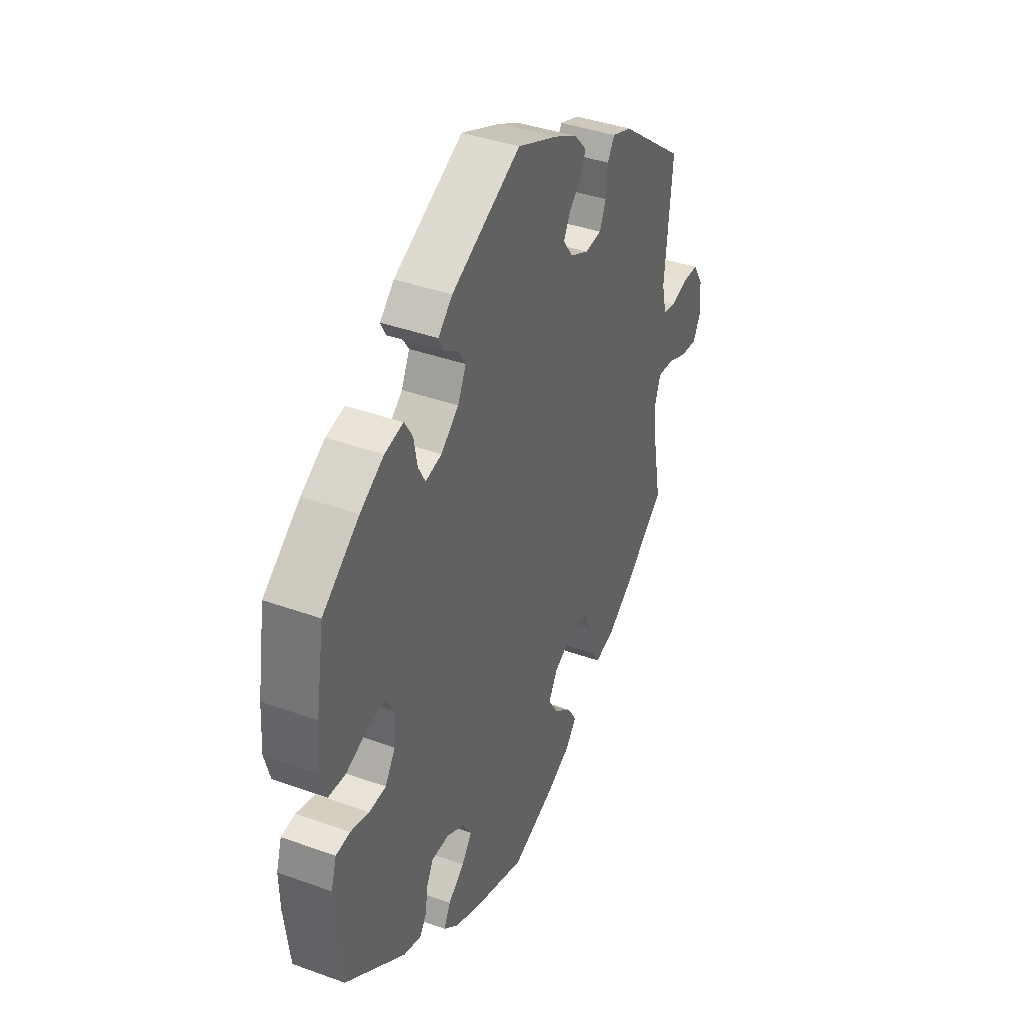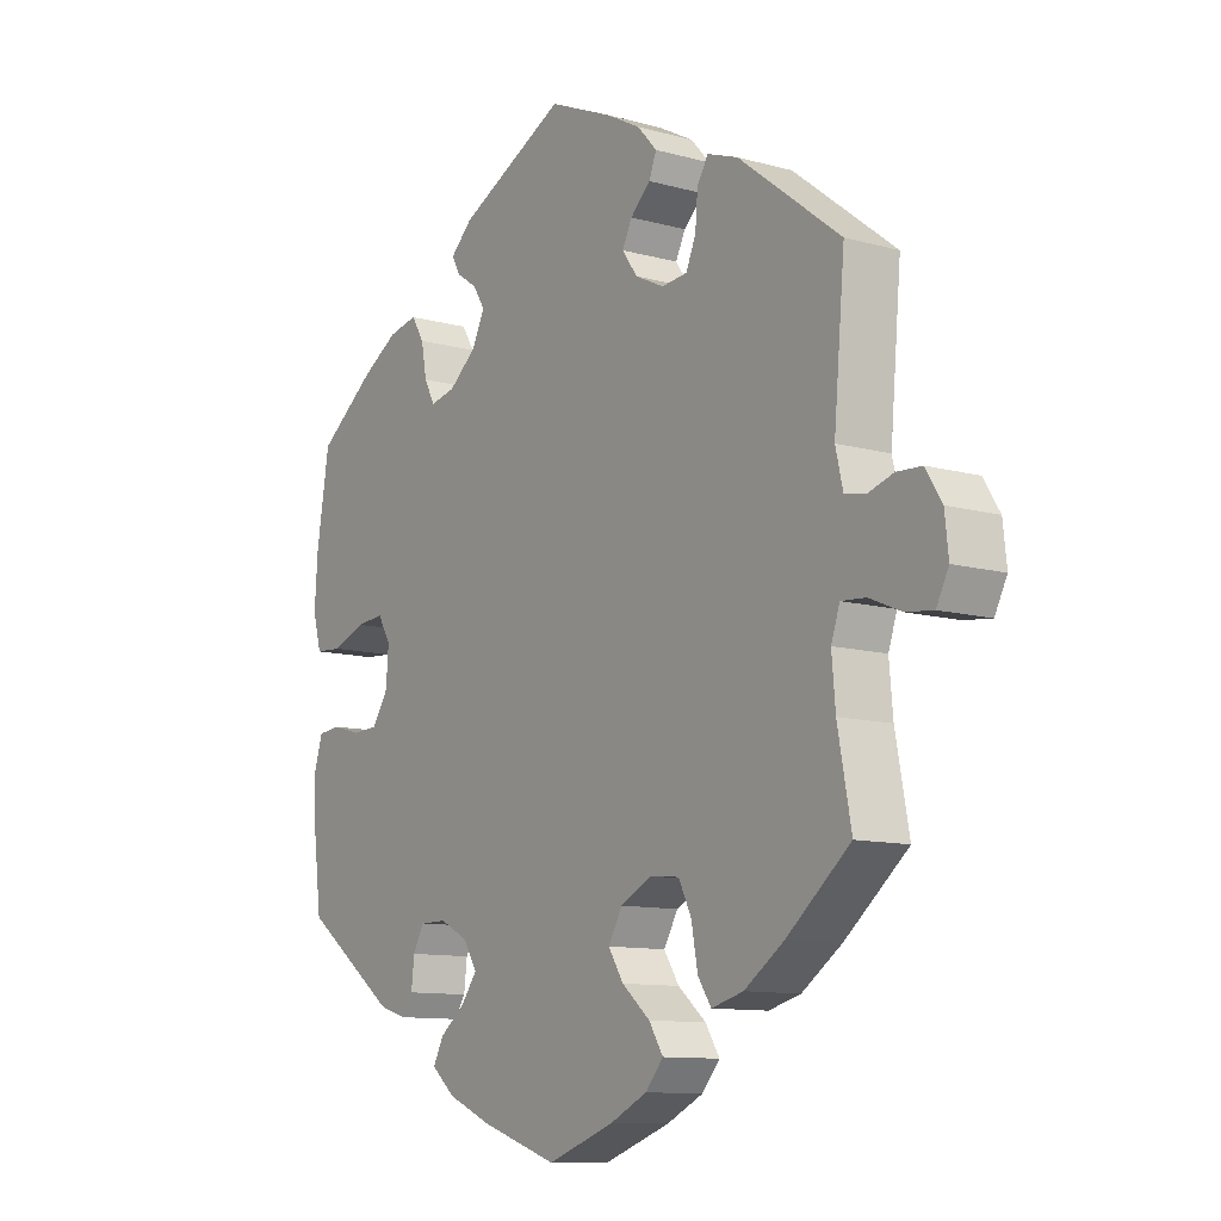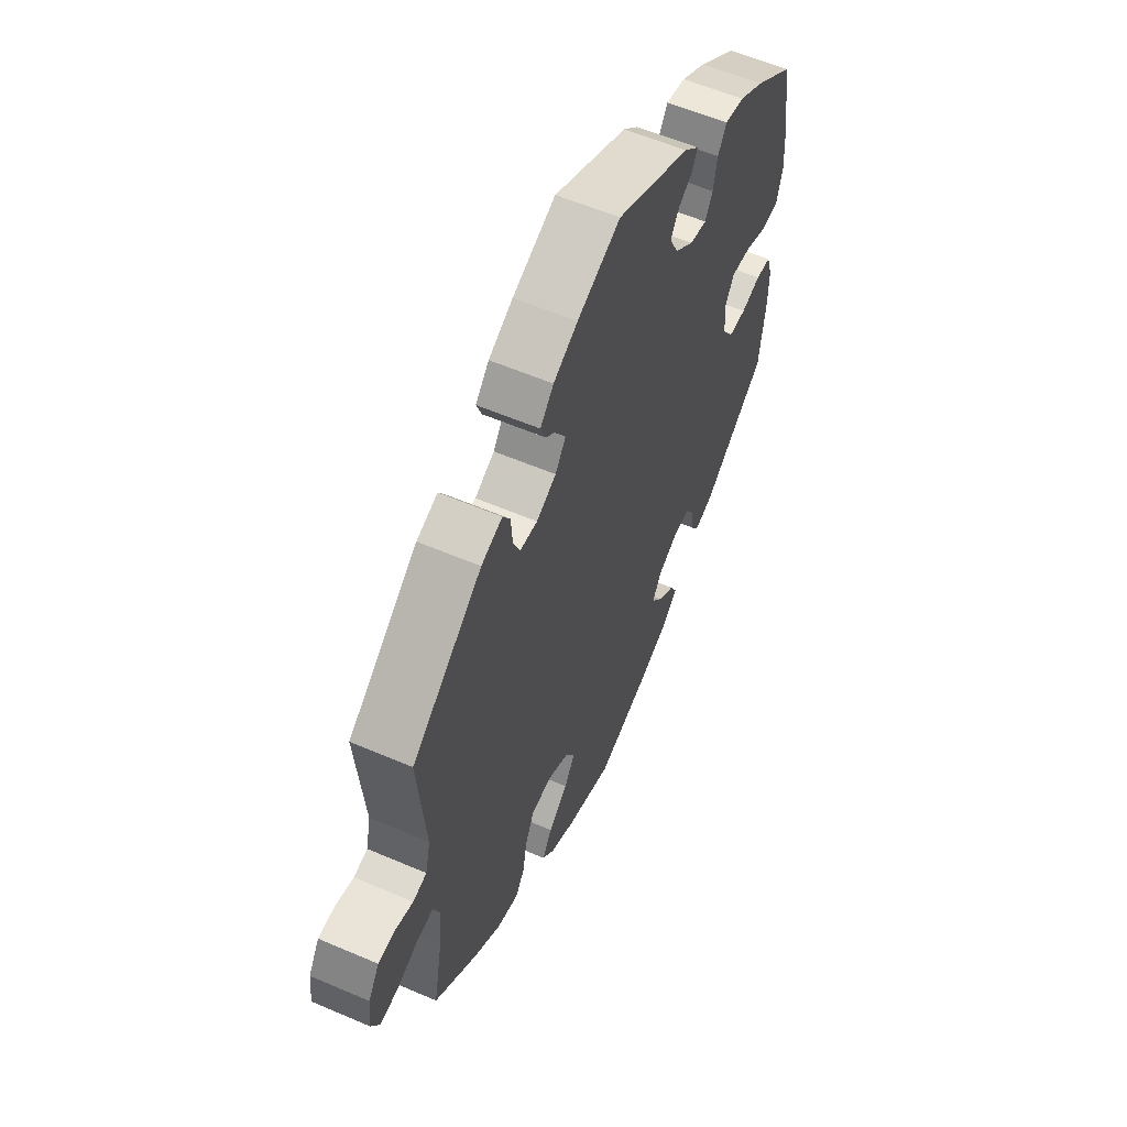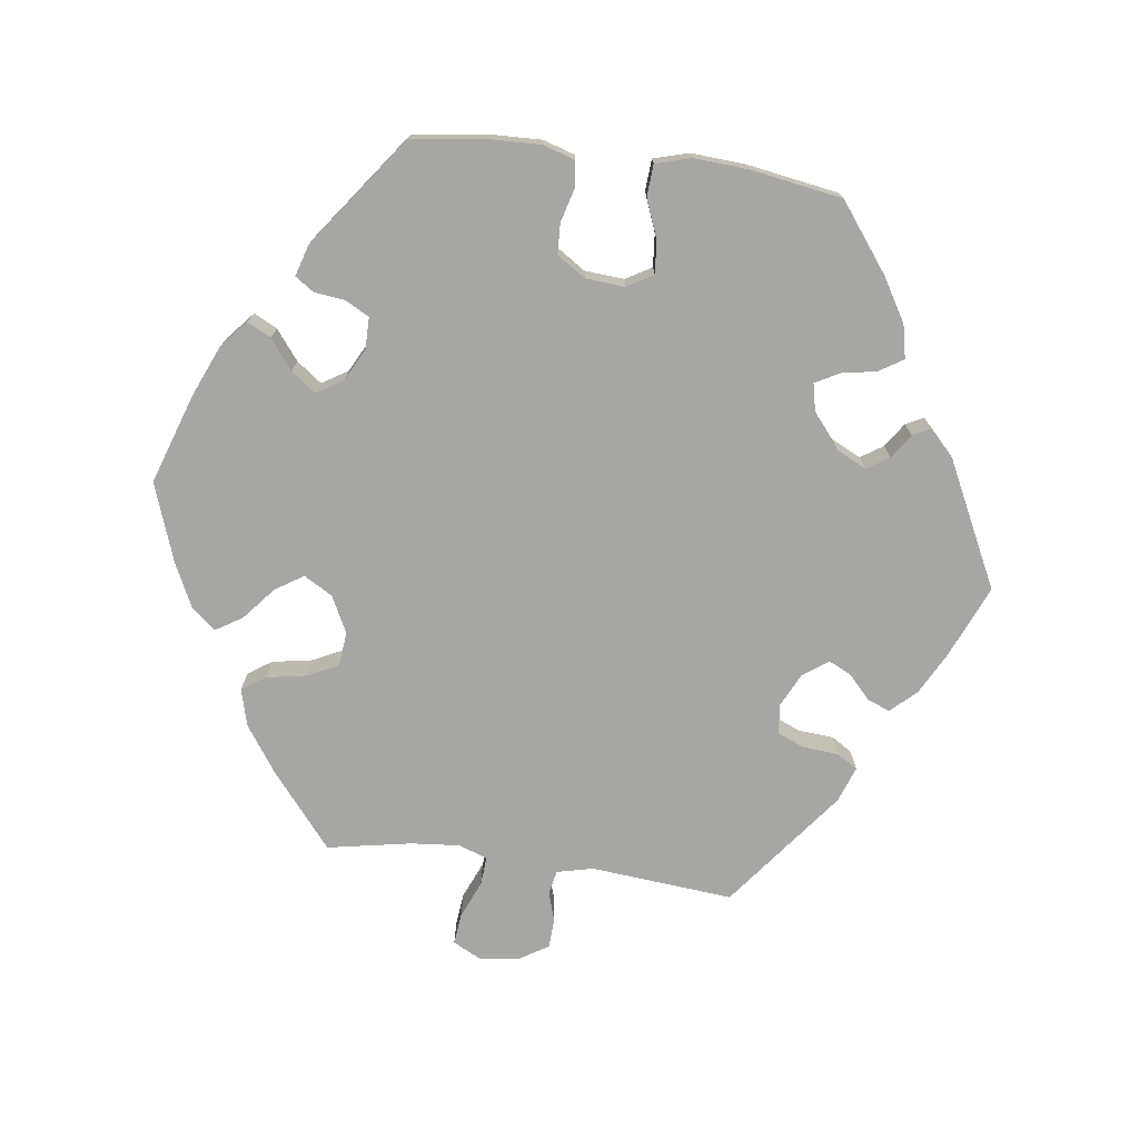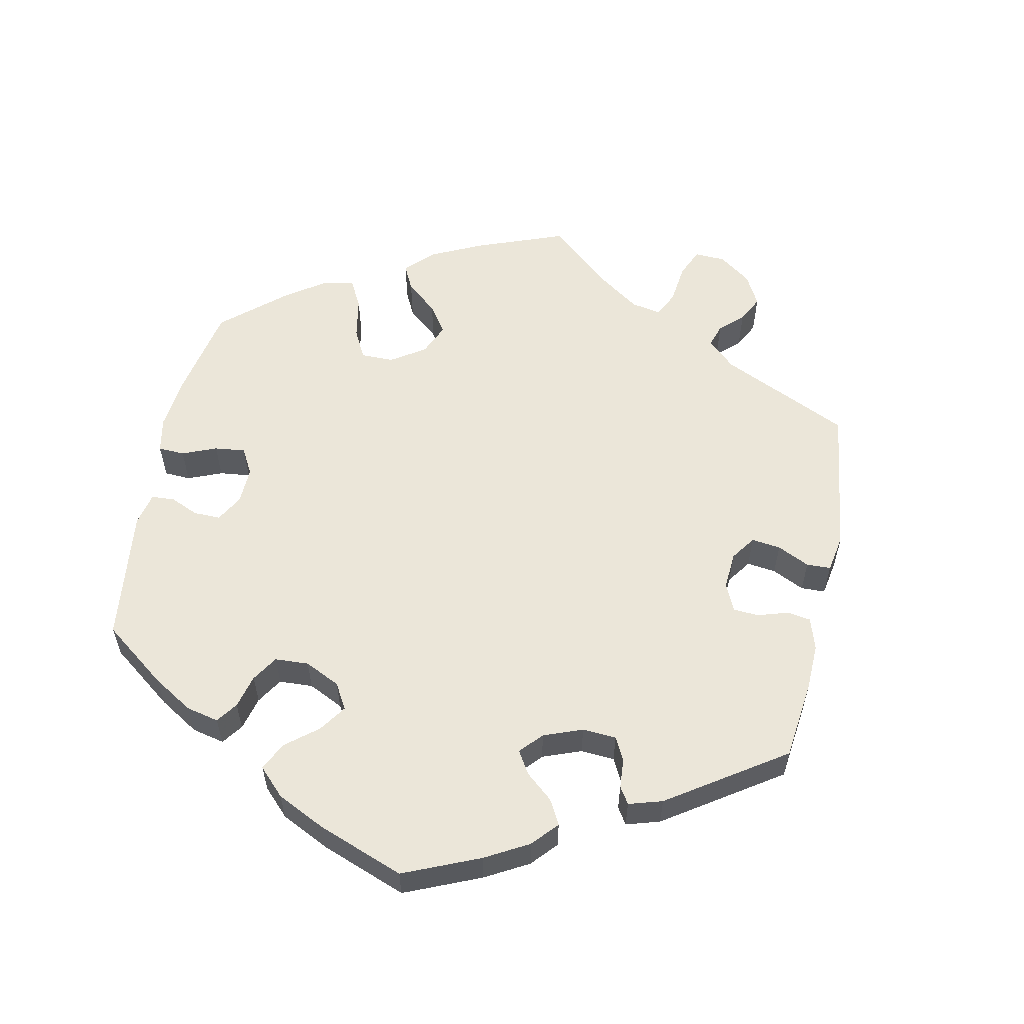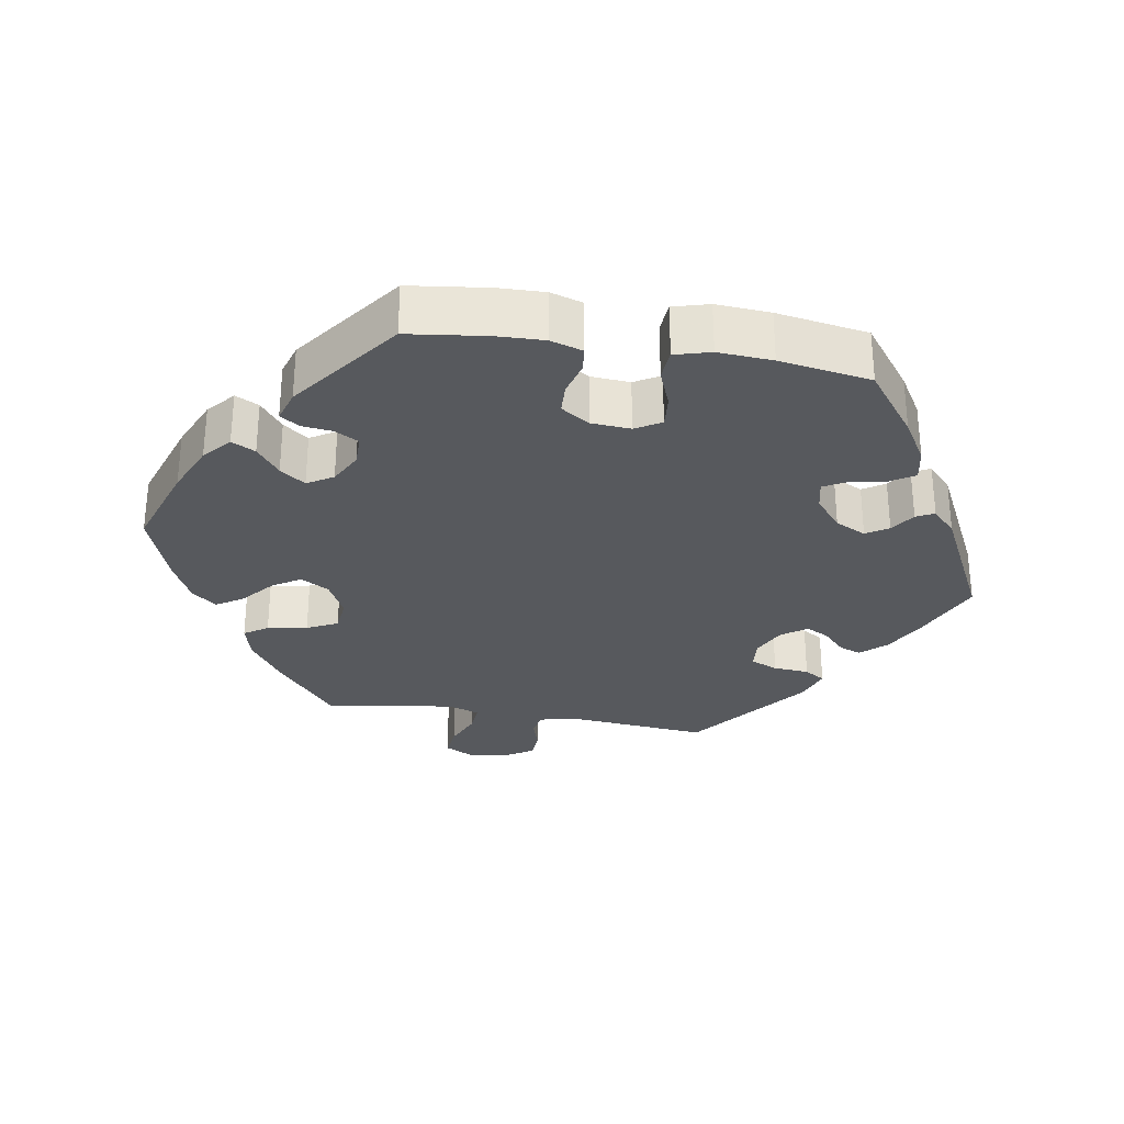
<metadata>
{"format":"obj","ext":"obj","renderer":"f3d","projection":"perspective","resolution":1024,"background":"white","views":[{"elev":39.5,"azim":-65.8,"up":"+Z"},{"elev":-10.8,"azim":55.3,"up":"+Z"},{"elev":57.9,"azim":114.0,"up":"+Z"},{"elev":-74.3,"azim":-97.6,"up":"+Y"},{"elev":57.6,"azim":-48.4,"up":"+Y"},{"elev":-29.7,"azim":-99.5,"up":"+Y"}]}
</metadata>
<code>
v 0.398 0.07 -0.373
v 0.333 0.07 -0.418
v 0.281 0.07 -0.432
v 0.259 0.07 -0.399
v 0.249 0.07 -0.343
v 0.228 0.07 -0.3
v 0.18 0.07 -0.295
v 0.129 0.07 -0.321
v 0.106 0.07 -0.361
v 0.131 0.07 -0.4
v 0.177 0.07 -0.439
v 0.2 0.07 -0.476
v 0.171 0.07 -0.51
v 0.111 0.07 -0.539
v 0.001 0.07 -0.578
v -0.124 0.07 -0.536
v -0.196 0.07 -0.505
v -0.234 0.07 -0.472
v -0.217 0.07 -0.439
v -0.176 0.07 -0.407
v -0.15 0.07 -0.372
v -0.172 0.07 -0.336
v -0.218 0.07 -0.312
v -0.262 0.07 -0.312
v -0.28 0.07 -0.345
v -0.285 0.07 -0.388
v -0.303 0.07 -0.415
v -0.348 0.07 -0.401
v -0.501 0.07 -0.288
v -0.515 0.07 -0.178
v -0.517 0.07 -0.112
v -0.503 0.07 -0.067
v -0.467 0.07 -0.063
v -0.42 0.07 -0.076
v -0.377 0.07 -0.074
v -0.351 0.07 -0.034
v -0.347 0.07 0.021
v -0.368 0.07 0.057
v -0.414 0.07 0.053
v -0.468 0.07 0.032
v -0.512 0.07 0.035
v -0.526 0.07 0.085
v -0.521 0.07 0.161
v -0.5 0.07 0.289
v -0.407 0.07 0.359
v -0.347 0.07 0.395
v -0.3 0.07 0.405
v -0.279 0.07 0.371
v -0.27 0.07 0.322
v -0.252 0.07 0.289
v -0.211 0.07 0.298
v -0.166 0.07 0.335
v -0.145 0.07 0.378
v -0.165 0.07 0.409
v -0.199 0.07 0.432
v -0.212 0.07 0.457
v -0.176 0.07 0.491
v 0 0.07 0.578
v 0.103 0.07 0.534
v 0.161 0.07 0.503
v 0.193 0.07 0.468
v 0.181 0.07 0.437
v 0.148 0.07 0.406
v 0.132 0.07 0.374
v 0.157 0.07 0.339
v 0.204 0.07 0.316
v 0.246 0.07 0.32
v 0.262 0.07 0.358
v 0.266 0.07 0.408
v 0.284 0.07 0.437
v 0.334 0.07 0.419
v 0.501 0.07 0.29
v 0.483 0.07 0.091
v 0.495 0.07 0.04
v 0.528 0.07 0.033
v 0.57 0.07 0.046
v 0.611 0.07 0.044
v 0.637 0.07 0.002
v 0.643 0.07 -0.053
v 0.623 0.07 -0.092
v 0.579 0.07 -0.087
v 0.527 0.07 -0.065
v 0.487 0.07 -0.062
v 0.473 0.07 -0.103
v 0.479 0.07 -0.171
v 0.501 0.07 -0.288
v 0.398 0 -0.373
v 0.333 0 -0.418
v 0.281 0 -0.432
v 0.259 0 -0.399
v 0.249 0 -0.343
v 0.228 0 -0.3
v 0.18 0 -0.295
v 0.129 0 -0.321
v 0.106 0 -0.361
v 0.131 0 -0.4
v 0.177 0 -0.439
v 0.2 0 -0.476
v 0.171 0 -0.51
v 0.111 0 -0.539
v 0.001 0 -0.578
v -0.124 0 -0.536
v -0.196 0 -0.505
v -0.234 0 -0.472
v -0.217 0 -0.439
v -0.176 0 -0.407
v -0.15 0 -0.372
v -0.172 0 -0.336
v -0.218 0 -0.312
v -0.262 0 -0.312
v -0.28 0 -0.345
v -0.285 0 -0.388
v -0.303 0 -0.415
v -0.348 0 -0.401
v -0.501 0 -0.288
v -0.515 0 -0.178
v -0.517 0 -0.112
v -0.503 0 -0.067
v -0.467 0 -0.063
v -0.42 0 -0.076
v -0.377 0 -0.074
v -0.351 0 -0.034
v -0.347 0 0.021
v -0.368 0 0.057
v -0.414 0 0.053
v -0.468 0 0.032
v -0.512 0 0.035
v -0.526 0 0.085
v -0.521 0 0.161
v -0.5 0 0.289
v -0.407 0 0.359
v -0.347 0 0.395
v -0.3 0 0.405
v -0.279 0 0.371
v -0.27 0 0.322
v -0.252 0 0.289
v -0.211 0 0.298
v -0.166 0 0.335
v -0.145 0 0.378
v -0.165 0 0.409
v -0.199 0 0.432
v -0.212 0 0.457
v -0.176 0 0.491
v 0 0 0.578
v 0.103 0 0.534
v 0.161 0 0.503
v 0.193 0 0.468
v 0.181 0 0.437
v 0.148 0 0.406
v 0.132 0 0.374
v 0.157 0 0.339
v 0.204 0 0.316
v 0.246 0 0.32
v 0.262 0 0.358
v 0.266 0 0.408
v 0.284 0 0.437
v 0.334 0 0.419
v 0.501 0 0.29
v 0.483 0 0.091
v 0.495 0 0.04
v 0.528 0 0.033
v 0.57 0 0.046
v 0.611 0 0.044
v 0.637 0 0.002
v 0.643 0 -0.053
v 0.623 0 -0.092
v 0.579 0 -0.087
v 0.527 0 -0.065
v 0.487 0 -0.062
v 0.473 0 -0.103
v 0.479 0 -0.171
v 0.501 0 -0.288
f 85 86 1 2
f 84 85 2 3
f 83 84 3 4
f 79 80 81 82
f 79 82 83
f 78 79 83
f 75 76 77 78
f 74 75 78 83
f 73 74 83 4
f 68 69 70 71
f 67 68 71 72
f 66 67 72 73
f 60 61 62 63
f 60 63 64
f 59 60 64
f 58 59 64
f 57 58 64
f 54 55 56 57
f 53 54 57 64
f 52 53 64 65
f 46 47 48 49
f 46 49 50
f 45 46 50
f 44 45 50
f 43 44 50
f 42 43 50 51
f 39 40 41 42
f 38 39 42 51
f 31 32 33 34
f 31 34 35
f 30 31 35
f 29 30 35
f 28 29 35 36
f 25 26 27 28
f 24 25 28 36
f 17 18 19 20
f 17 20 21
f 16 17 21
f 15 16 21
f 14 15 21 22
f 10 11 12 13
f 9 10 13 14
f 66 73 4 5
f 65 66 5 6
f 52 65 6 7
f 37 38 51 52
f 37 52 7 8
f 23 24 36 37
f 22 23 37 8
f 9 14 22
f 8 9 22
f 88 87 172 171
f 89 88 171 170
f 90 89 170 169
f 168 167 166 165
f 169 168 165
f 169 165 164
f 164 163 162 161
f 169 164 161 160
f 90 169 160 159
f 157 156 155 154
f 158 157 154 153
f 159 158 153 152
f 149 148 147 146
f 150 149 146
f 150 146 145
f 150 145 144
f 150 144 143
f 143 142 141 140
f 150 143 140 139
f 151 150 139 138
f 135 134 133 132
f 136 135 132
f 136 132 131
f 136 131 130
f 136 130 129
f 137 136 129 128
f 128 127 126 125
f 137 128 125 124
f 120 119 118 117
f 121 120 117
f 121 117 116
f 121 116 115
f 122 121 115 114
f 114 113 112 111
f 122 114 111 110
f 106 105 104 103
f 107 106 103
f 107 103 102
f 107 102 101
f 108 107 101 100
f 99 98 97 96
f 100 99 96 95
f 91 90 159 152
f 92 91 152 151
f 93 92 151 138
f 138 137 124 123
f 94 93 138 123
f 123 122 110 109
f 94 123 109 108
f 108 100 95
f 108 95 94
f 1 87 88 2
f 2 88 89 3
f 3 89 90 4
f 4 90 91 5
f 5 91 92 6
f 6 92 93 7
f 7 93 94 8
f 8 94 95 9
f 9 95 96 10
f 10 96 97 11
f 11 97 98 12
f 12 98 99 13
f 13 99 100 14
f 14 100 101 15
f 15 101 102 16
f 16 102 103 17
f 17 103 104 18
f 18 104 105 19
f 19 105 106 20
f 20 106 107 21
f 21 107 108 22
f 22 108 109 23
f 23 109 110 24
f 24 110 111 25
f 25 111 112 26
f 26 112 113 27
f 27 113 114 28
f 28 114 115 29
f 29 115 116 30
f 30 116 117 31
f 31 117 118 32
f 32 118 119 33
f 33 119 120 34
f 34 120 121 35
f 35 121 122 36
f 36 122 123 37
f 37 123 124 38
f 38 124 125 39
f 39 125 126 40
f 40 126 127 41
f 41 127 128 42
f 42 128 129 43
f 43 129 130 44
f 44 130 131 45
f 45 131 132 46
f 46 132 133 47
f 47 133 134 48
f 48 134 135 49
f 49 135 136 50
f 50 136 137 51
f 51 137 138 52
f 52 138 139 53
f 53 139 140 54
f 54 140 141 55
f 55 141 142 56
f 56 142 143 57
f 57 143 144 58
f 58 144 145 59
f 59 145 146 60
f 60 146 147 61
f 61 147 148 62
f 62 148 149 63
f 63 149 150 64
f 64 150 151 65
f 65 151 152 66
f 66 152 153 67
f 67 153 154 68
f 68 154 155 69
f 69 155 156 70
f 70 156 157 71
f 71 157 158 72
f 72 158 159 73
f 73 159 160 74
f 74 160 161 75
f 75 161 162 76
f 76 162 163 77
f 77 163 164 78
f 78 164 165 79
f 79 165 166 80
f 80 166 167 81
f 81 167 168 82
f 82 168 169 83
f 83 169 170 84
f 84 170 171 85
f 85 171 172 86
f 86 172 87 1

</code>
